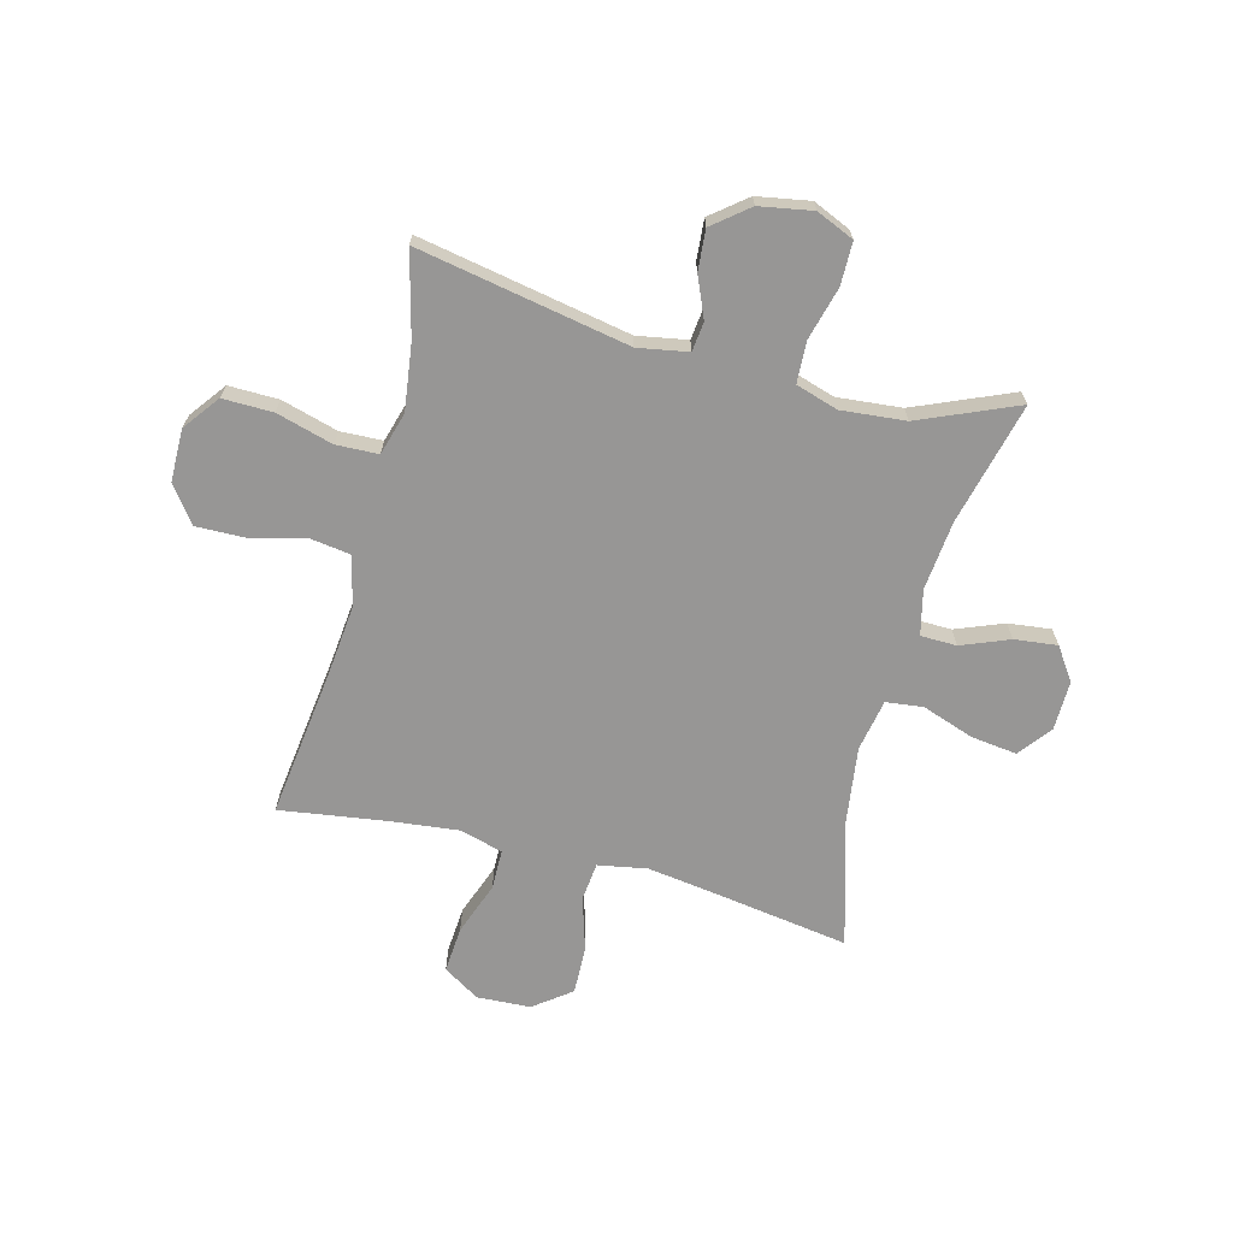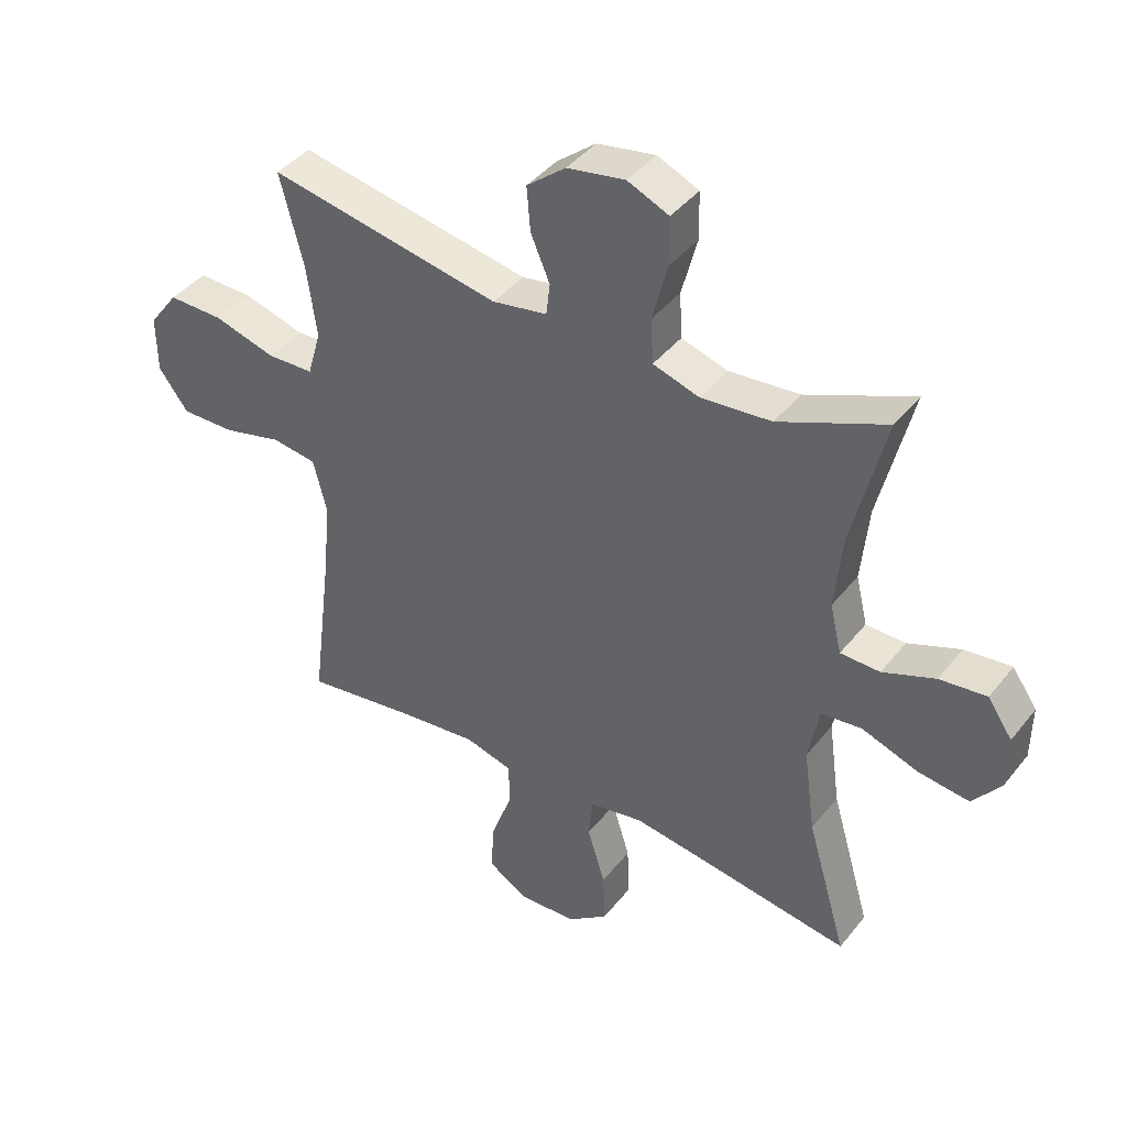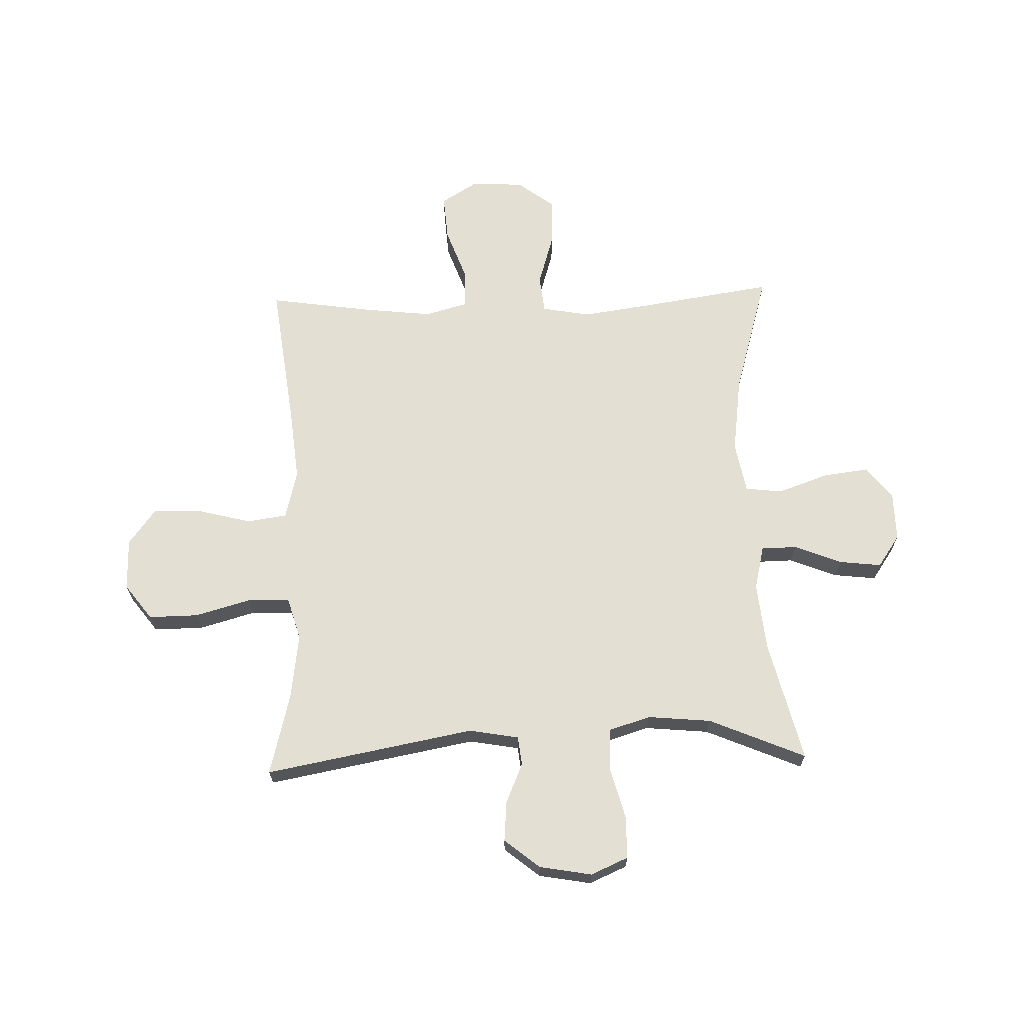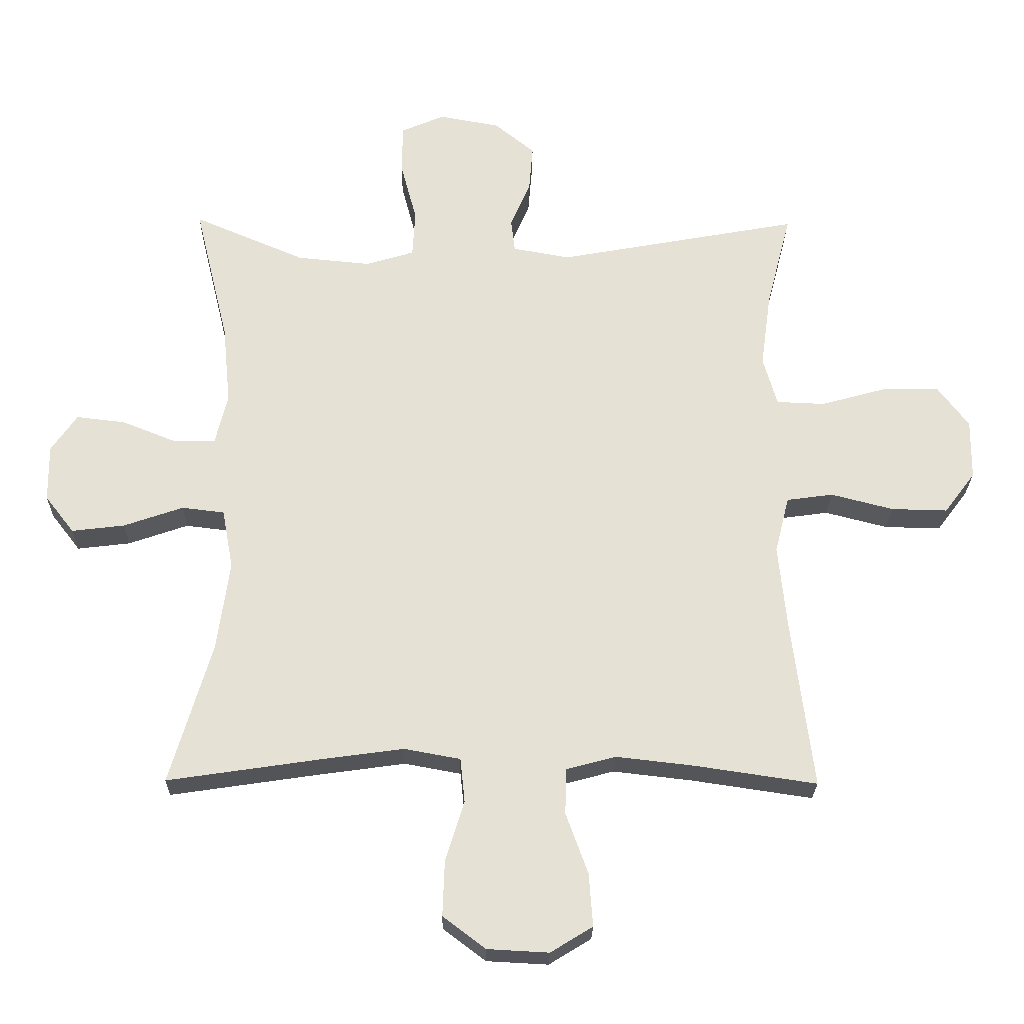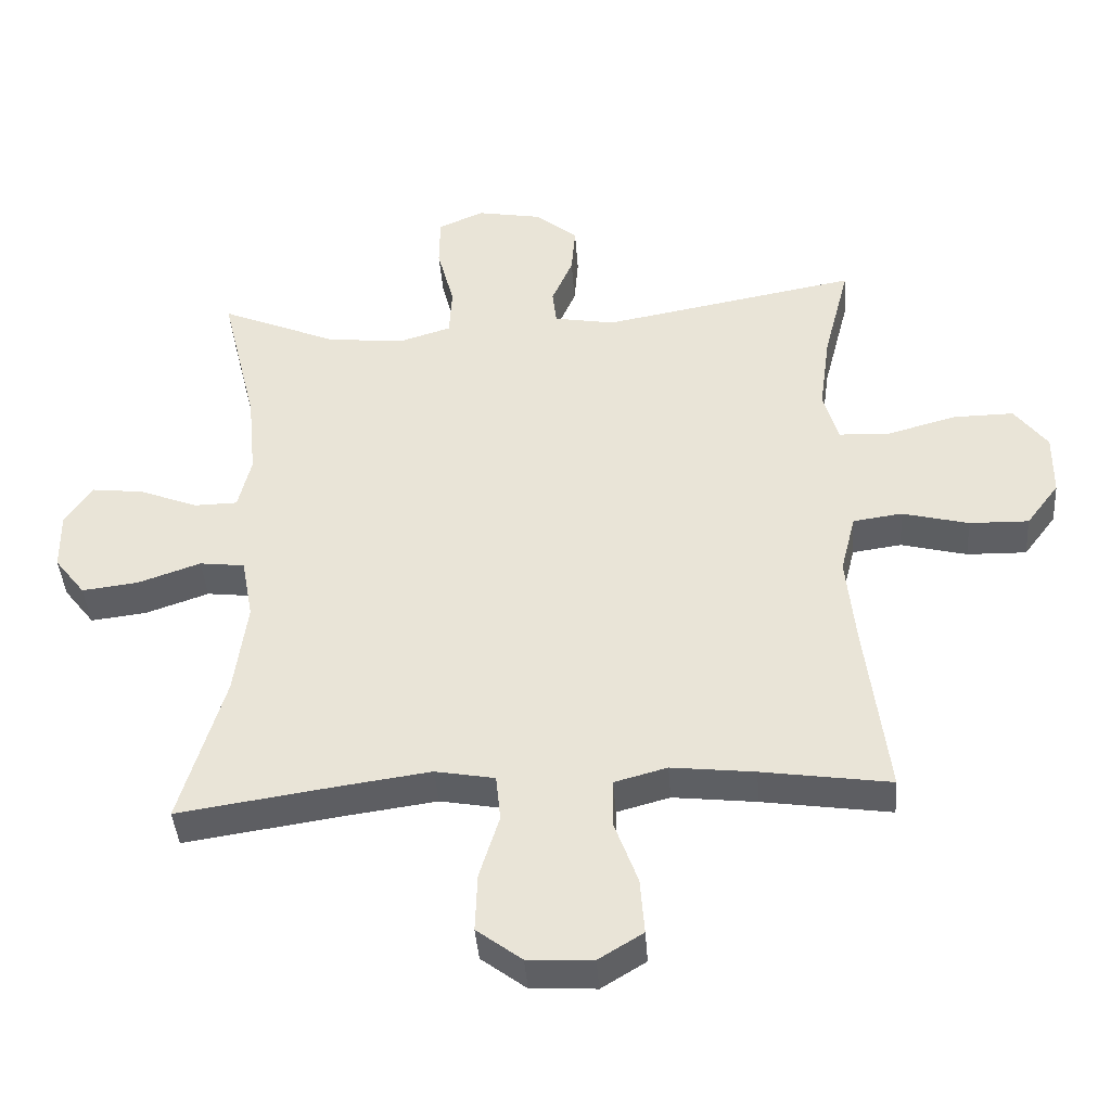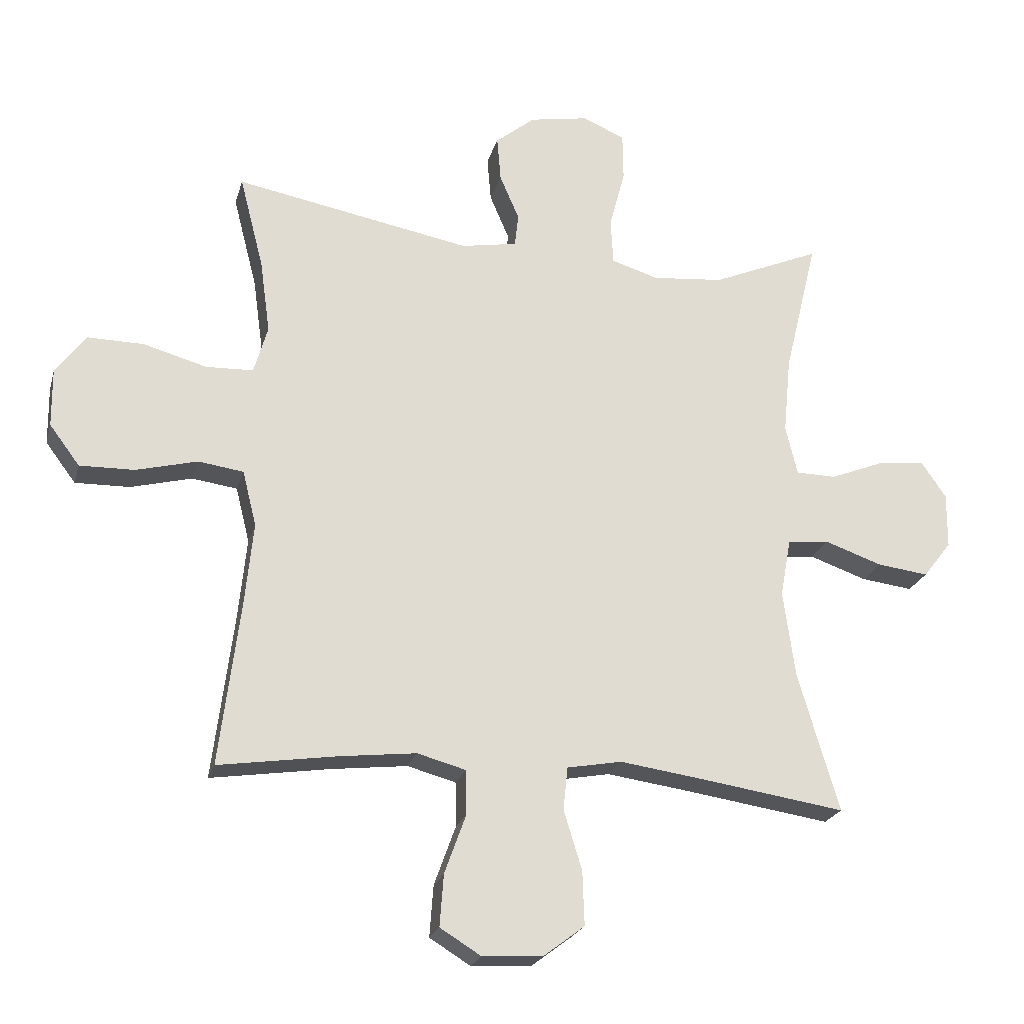
<metadata>
{"format":"obj","ext":"obj","renderer":"f3d","projection":"perspective","resolution":1024,"background":"white","views":[{"elev":-68.0,"azim":-14.8,"up":"+Y"},{"elev":41.5,"azim":34.9,"up":"+Z"},{"elev":66.9,"azim":-1.8,"up":"+Y"},{"elev":-24.8,"azim":179.1,"up":"+Z"},{"elev":-41.3,"azim":-175.8,"up":"+Z"},{"elev":-22.5,"azim":-14.4,"up":"+Z"}]}
</metadata>
<code>
v 0.5 0.07 0.5
v 0.447 0.07 0.282
v 0.435 0.07 0.159
v 0.454 0.07 0.08
v 0.518 0.07 0.079
v 0.603 0.07 0.113
v 0.679 0.07 0.122
v 0.719 0.07 0.064
v 0.718 0.07 -0.024
v 0.673 0.07 -0.082
v 0.591 0.07 -0.072
v 0.499 0.07 -0.04
v 0.433 0.07 -0.048
v 0.416 0.07 -0.14
v 0.435 0.07 -0.279
v 0.5 0.07 -0.5
v 0.266 0.07 -0.465
v 0.136 0.07 -0.447
v 0.049 0.07 -0.463
v 0.042 0.07 -0.531
v 0.071 0.07 -0.625
v 0.074 0.07 -0.711
v 0.008 0.07 -0.761
v -0.087 0.07 -0.766
v -0.152 0.07 -0.726
v -0.146 0.07 -0.644
v -0.112 0.07 -0.55
v -0.113 0.07 -0.479
v -0.19 0.07 -0.458
v -0.312 0.07 -0.472
v -0.5 0.07 -0.5
v -0.467 0.07 -0.237
v -0.454 0.07 -0.107
v -0.476 0.07 -0.019
v -0.548 0.07 -0.009
v -0.645 0.07 -0.034
v -0.732 0.07 -0.036
v -0.78 0.07 0.028
v -0.781 0.07 0.121
v -0.733 0.07 0.185
v -0.644 0.07 0.184
v -0.543 0.07 0.156
v -0.468 0.07 0.159
v -0.446 0.07 0.235
v -0.462 0.07 0.352
v -0.5 0.07 0.5
v -0.124 0.07 0.431
v -0.035 0.07 0.447
v -0.029 0.07 0.499
v -0.06 0.07 0.571
v -0.066 0.07 0.643
v -0.003 0.07 0.694
v 0.091 0.07 0.711
v 0.158 0.07 0.682
v 0.159 0.07 0.606
v 0.134 0.07 0.511
v 0.138 0.07 0.438
v 0.213 0.07 0.415
v 0.327 0.07 0.426
v 0.5 0 0.5
v 0.447 0 0.282
v 0.435 0 0.159
v 0.454 0 0.08
v 0.518 0 0.079
v 0.603 0 0.113
v 0.679 0 0.122
v 0.719 0 0.064
v 0.718 0 -0.024
v 0.673 0 -0.082
v 0.591 0 -0.072
v 0.499 0 -0.04
v 0.433 0 -0.048
v 0.416 0 -0.14
v 0.435 0 -0.279
v 0.5 0 -0.5
v 0.266 0 -0.465
v 0.136 0 -0.447
v 0.049 0 -0.463
v 0.042 0 -0.531
v 0.071 0 -0.625
v 0.074 0 -0.711
v 0.008 0 -0.761
v -0.087 0 -0.766
v -0.152 0 -0.726
v -0.146 0 -0.644
v -0.112 0 -0.55
v -0.113 0 -0.479
v -0.19 0 -0.458
v -0.312 0 -0.472
v -0.5 0 -0.5
v -0.467 0 -0.237
v -0.454 0 -0.107
v -0.476 0 -0.019
v -0.548 0 -0.009
v -0.645 0 -0.034
v -0.732 0 -0.036
v -0.78 0 0.028
v -0.781 0 0.121
v -0.733 0 0.185
v -0.644 0 0.184
v -0.543 0 0.156
v -0.468 0 0.159
v -0.446 0 0.235
v -0.462 0 0.352
v -0.5 0 0.5
v -0.124 0 0.431
v -0.035 0 0.447
v -0.029 0 0.499
v -0.06 0 0.571
v -0.066 0 0.643
v -0.003 0 0.694
v 0.091 0 0.711
v 0.158 0 0.682
v 0.159 0 0.606
v 0.134 0 0.511
v 0.138 0 0.438
v 0.213 0 0.415
v 0.327 0 0.426
f 54 55 56
f 53 54 56
f 52 53 56
f 51 52 56
f 50 51 56
f 49 50 56
f 48 49 56 57
f 47 48 57 58
f 45 46 47
f 44 45 47 58
f 40 41 42
f 39 40 42
f 38 39 42
f 37 38 42
f 36 37 42
f 35 36 42
f 34 35 42 43
f 44 58 59
f 43 44 59
f 34 43 59
f 33 34 59
f 25 26 27
f 24 25 27
f 23 24 27
f 22 23 27
f 21 22 27
f 20 21 27
f 19 20 27 28
f 18 19 28 29
f 15 16 17
f 14 15 17 18
f 13 14 18 29
f 10 11 12
f 9 10 12
f 8 9 12
f 7 8 12
f 6 7 12
f 5 6 12
f 4 5 12 13
f 13 29 30
f 4 13 30
f 3 4 30
f 59 1 2
f 33 59 2
f 32 33 2
f 30 31 32
f 3 30 32
f 2 3 32
f 115 114 113
f 115 113 112
f 115 112 111
f 115 111 110
f 115 110 109
f 115 109 108
f 116 115 108 107
f 117 116 107 106
f 106 105 104
f 117 106 104 103
f 101 100 99
f 101 99 98
f 101 98 97
f 101 97 96
f 101 96 95
f 101 95 94
f 102 101 94 93
f 118 117 103
f 118 103 102
f 118 102 93
f 118 93 92
f 86 85 84
f 86 84 83
f 86 83 82
f 86 82 81
f 86 81 80
f 86 80 79
f 87 86 79 78
f 88 87 78 77
f 76 75 74
f 77 76 74 73
f 88 77 73 72
f 71 70 69
f 71 69 68
f 71 68 67
f 71 67 66
f 71 66 65
f 71 65 64
f 72 71 64 63
f 89 88 72
f 89 72 63
f 89 63 62
f 61 60 118
f 61 118 92
f 61 92 91
f 91 90 89
f 91 89 62
f 91 62 61
f 1 60 61 2
f 2 61 62 3
f 3 62 63 4
f 4 63 64 5
f 5 64 65 6
f 6 65 66 7
f 7 66 67 8
f 8 67 68 9
f 9 68 69 10
f 10 69 70 11
f 11 70 71 12
f 12 71 72 13
f 13 72 73 14
f 14 73 74 15
f 15 74 75 16
f 16 75 76 17
f 17 76 77 18
f 18 77 78 19
f 19 78 79 20
f 20 79 80 21
f 21 80 81 22
f 22 81 82 23
f 23 82 83 24
f 24 83 84 25
f 25 84 85 26
f 26 85 86 27
f 27 86 87 28
f 28 87 88 29
f 29 88 89 30
f 30 89 90 31
f 31 90 91 32
f 32 91 92 33
f 33 92 93 34
f 34 93 94 35
f 35 94 95 36
f 36 95 96 37
f 37 96 97 38
f 38 97 98 39
f 39 98 99 40
f 40 99 100 41
f 41 100 101 42
f 42 101 102 43
f 43 102 103 44
f 44 103 104 45
f 45 104 105 46
f 46 105 106 47
f 47 106 107 48
f 48 107 108 49
f 49 108 109 50
f 50 109 110 51
f 51 110 111 52
f 52 111 112 53
f 53 112 113 54
f 54 113 114 55
f 55 114 115 56
f 56 115 116 57
f 57 116 117 58
f 58 117 118 59
f 59 118 60 1

</code>
